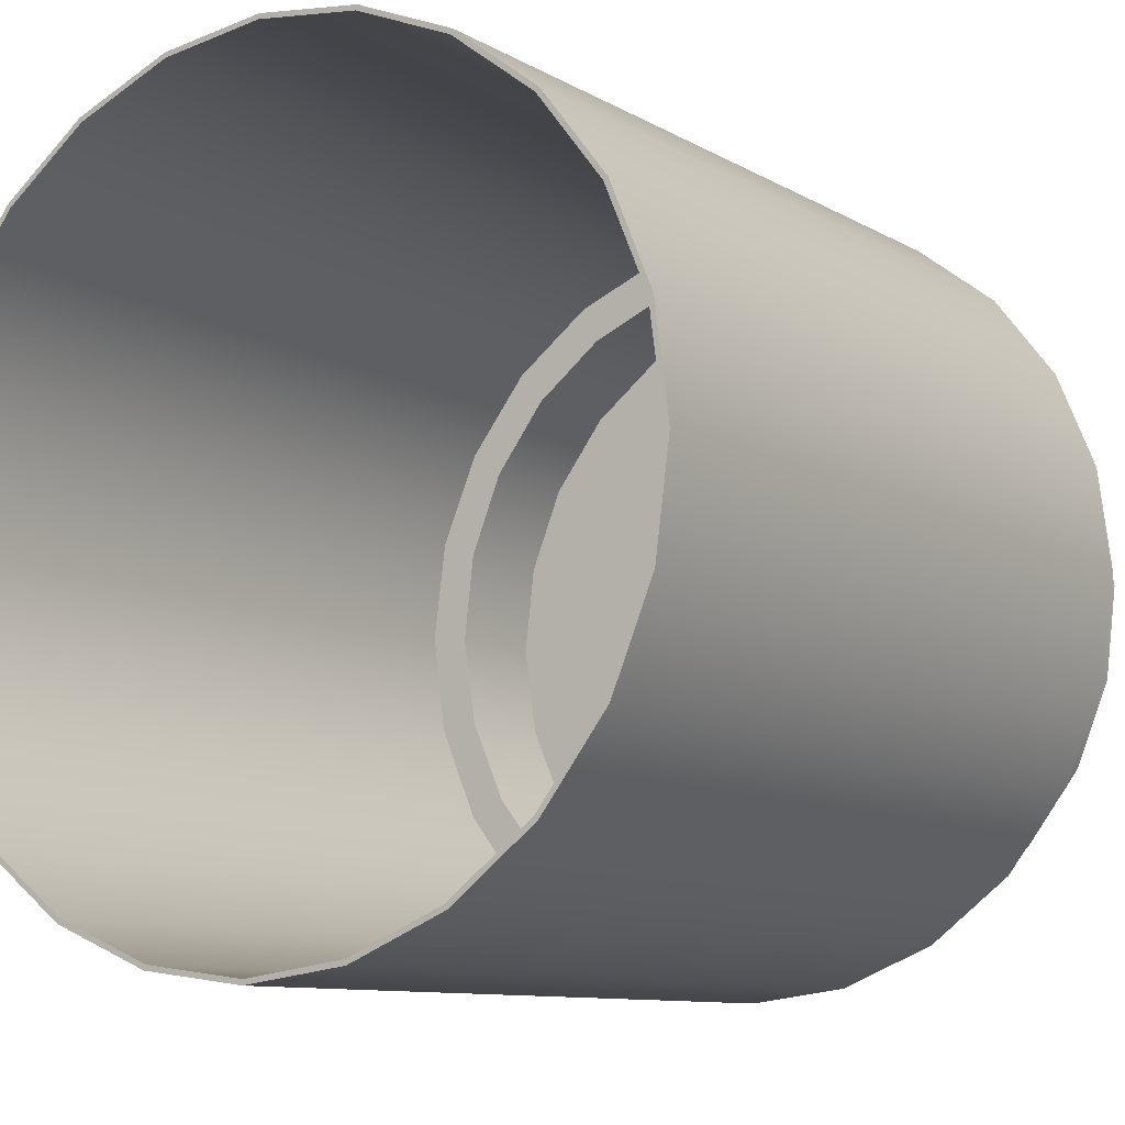
<metadata>
{"format":"obj","ext":"obj","renderer":"f3d","projection":"perspective","resolution":1024,"background":"white","views":[{"elev":-9.6,"azim":-145.8,"up":"+Z"}]}
</metadata>
<code>
v 0.2677 -0.09596 0.07173
v 0.2736 -0.09596 -0.000367
v 0.2771 -0.09596 -0
v 0.2644 -0.09596 0.07047
v 0.2677 -0.09596 -0.07173
v 0.2677 0.4508 0.07173
v 0.24 -0.09596 0.1386
v 0.2642 -0.09596 -0.07118
v 0.2771 0.4508 -0
v 0.24 0.4508 0.1386
v 0.2372 -0.09596 0.1365
v 0.24 -0.09596 -0.1386
v 0.2677 0.4508 -0.07173
v 0.2736 0.4508 -0.000367
v 0.2644 0.4508 0.07047
v 0.196 0.4508 0.196
v 0.196 -0.09596 0.196
v 0.2368 -0.09596 -0.1371
v 0.2372 0.4508 0.1365
v 0.1938 -0.09596 0.1932
v 0.196 -0.09596 -0.196
v 0.24 0.4508 -0.1386
v 0.2642 0.4508 -0.07118
v 0.2736 -0.08994 -0.000367
v 0.2644 -0.08994 0.07047
v 0.1386 -0.09596 0.24
v 0.1938 0.4508 0.1932
v 0.1932 -0.09596 -0.1938
v 0.2642 -0.08994 -0.07118
v 0.2372 -0.08994 0.1365
v 0.1386 0.4508 0.24
v 0.1371 -0.09596 0.2368
v 0.1386 -0.09596 -0.24
v 0.196 0.4508 -0.196
v 0.2368 0.4508 -0.1371
v 0.2368 -0.08994 -0.1371
v 0.2667 -0.08994 0.01211
v 0.2545 -0.08994 0.08072
v 0.07173 -0.09596 0.2677
v 0.1938 -0.08994 0.1932
v 0.1371 0.4508 0.2368
v 0.1365 -0.09596 -0.2372
v 0.1386 0.4508 -0.24
v 0.2607 -0.08994 -0.05732
v 0.2249 -0.08994 0.1438
v 0.07173 0.4508 0.2677
v 0.1371 -0.08994 0.2368
v 0.07118 -0.09596 0.2642
v 0.07173 -0.09596 -0.2677
v 0.07173 0.4508 -0.2677
v 0.1932 0.4508 -0.1938
v 0.1932 -0.08994 -0.1938
v 0.237 -0.08994 -0.1229
v 0.2615 -0.08994 0.01519
v 0.2486 -0.08994 0.08235
v -0 -0.09596 0.2771
v 0.18 -0.08994 0.1971
v 0.07118 -0.08994 0.2642
v 0.07118 0.4508 0.2642
v 0.07047 -0.09596 -0.2644
v 0.1365 0.4508 -0.2372
v 0.1971 -0.08994 -0.18
v 0.2565 -0.08994 -0.05301
v 0.2189 -0.08994 0.1439
v -0 0.4508 0.2771
v 0.1229 -0.08994 0.237
v 0.000367 -0.09596 0.2736
v -0 -0.09596 -0.2771
v -0 0.4508 -0.2771
v 0.07047 0.4508 -0.2644
v 0.1438 -0.08994 -0.2249
v 0.234 -0.08994 -0.1176
v 0.2556 -0.08994 -0.00084
v 0.2471 -0.08994 0.06535
v -0.07173 -0.09596 0.2677
v 0.1742 -0.08994 0.1956
v 0.000367 -0.08994 0.2736
v 0.05732 -0.08994 0.2607
v 0.000367 0.4508 0.2736
v -0.07047 -0.09596 0.2644
v -0.000367 -0.09596 -0.2736
v 0.1365 -0.08994 -0.2372
v 0.1956 -0.08994 -0.1742
v 0.2467 -0.08994 -0.06698
v 0.2218 -0.08994 0.1271
v -0.07173 0.4508 0.2677
v 0.1176 -0.08994 0.234
v 0.1814 -0.08994 0.1802
v -0.07047 0.4508 0.2644
v -0.07173 -0.09596 -0.2677
v -0.07173 0.4508 -0.2677
v -0.000367 0.4508 -0.2736
v 0.07047 -0.08994 -0.2644
v 0.1439 -0.08994 -0.2189
v 0.08072 -0.08994 -0.2545
v 0.221 -0.08994 -0.1285
v 0.2506 -0.08994 -0.002859
v 0.2428 -0.08994 0.0621
v -0.1386 -0.09596 0.24
v -0.1365 -0.09596 0.2372
v 0.1285 -0.08994 0.221
v -0.07047 -0.08994 0.2644
v -0.01211 -0.08994 0.2667
v 0.05301 -0.08994 0.2565
v -0.07118 -0.09596 -0.2642
v 0.1802 -0.08994 -0.1814
v 0.08235 -0.08994 -0.2486
v 0.2413 -0.08994 -0.06762
v 0.2185 -0.08994 0.1228
v -0.1365 0.4508 0.2372
v -0.1386 0.4508 0.24
v 0.06698 -0.08994 0.2467
v 0.1792 -0.08994 0.1752
v -0.1365 -0.08994 0.2372
v -0.1371 -0.09596 -0.2368
v -0.1386 0.4508 -0.24
v -0.07118 0.4508 -0.2642
v -0.000367 -0.08994 -0.2736
v 0.01211 -0.08994 -0.2667
v 0.1271 -0.08994 -0.2218
v 0.01519 -0.08994 -0.2615
v 0.2156 -0.08994 -0.1278
v 0.2455 -0.08994 -0.003495
v 0.238 -0.08994 0.06015
v -0.196 -0.09596 0.196
v -0.1932 -0.09596 0.1938
v 0.1278 -0.08994 0.2156
v -0.08072 -0.08994 0.2545
v -0.01519 -0.08994 0.2615
v 0.00084 -0.08994 0.2556
v -0.1386 -0.09596 -0.24
v -0.1371 0.4508 -0.2368
v 0.1752 -0.08994 -0.1792
v 0.06535 -0.08994 -0.2471
v 0.2362 -0.08994 -0.0669
v 0.2143 -0.08994 0.1197
v -0.1932 -0.08994 0.1938
v -0.1932 0.4508 0.1938
v -0.196 0.4508 0.196
v 0.06762 -0.08994 0.2413
v 0.176 -0.08994 0.1711
v 0.002859 -0.08994 0.2506
v -0.1438 -0.08994 0.2249
v -0.1938 -0.09596 -0.1932
v -0.196 0.4508 -0.196
v -0.1938 0.4508 -0.1932
v -0.07118 -0.08994 -0.2642
v -0.05732 -0.08994 -0.2607
v -0.05301 -0.08994 -0.2565
v 0.1228 -0.08994 -0.2185
v -0.00084 -0.08994 -0.2556
v 0.2108 -0.08994 -0.1258
v 0.2455 -0.1701 -0.003495
v 0.2362 -0.1701 -0.0669
v 0.238 -0.1701 0.06015
v -0.24 0.4508 0.1386
v -0.2368 -0.09596 0.1371
v 0.1258 -0.08994 0.2108
v -0.08235 -0.08994 0.2486
v -0.06535 -0.08994 0.2471
v -0.0621 -0.08994 0.2428
v -0.196 -0.09596 -0.196
v -0.1371 -0.08994 -0.2368
v 0.1711 -0.08994 -0.176
v 0.0621 -0.08994 -0.2428
v 0.2108 -0.1701 -0.1258
v 0.2143 -0.1701 0.1197
v -0.2368 0.4508 0.1371
v -0.1971 -0.08994 0.18
v -0.24 -0.09596 0.1386
v 0.0669 -0.08994 0.2362
v 0.1258 -0.1701 0.2108
v -0.06015 -0.08994 0.238
v -0.1439 -0.08994 0.2189
v -0.2372 -0.09596 -0.1365
v -0.24 -0.09596 -0.1386
v -0.2372 0.4508 -0.1365
v -0.1938 -0.08994 -0.1932
v -0.1229 -0.08994 -0.237
v -0.1176 -0.08994 -0.234
v -0.06698 -0.08994 -0.2467
v 0.1197 -0.08994 -0.2143
v -0.002859 -0.08994 -0.2506
v 0.1711 -0.1701 -0.176
v 0.176 -0.1701 0.1711
v -0.2368 -0.08994 0.1371
v -0.2677 0.4508 0.07173
v -0.2642 0.4508 0.07118
v -0.2642 -0.09596 0.07118
v 0.003495 -0.08994 0.2455
v 0.0669 -0.1701 0.2362
v -0.1271 -0.08994 0.2218
v -0.1228 -0.08994 0.2185
v -0.1197 -0.08994 0.2143
v -0.24 0.4508 -0.1386
v -0.2372 -0.08994 -0.1365
v -0.18 -0.08994 -0.1971
v 0.06015 -0.08994 -0.238
v -0.237 -0.08994 0.1229
v -0.1956 -0.08994 0.1742
v -0.2677 -0.09596 0.07173
v 0.003495 -0.1701 0.2455
v 0.1197 -0.1701 -0.2143
v -0.06015 -0.1701 0.238
v -0.1197 -0.1701 0.2143
v -0.1802 -0.08994 0.1814
v -0.2644 -0.09596 -0.07047
v -0.2677 -0.09596 -0.07173
v -0.2644 0.4508 -0.07047
v -0.2644 -0.08994 -0.07047
v -0.2249 -0.08994 -0.1438
v -0.1742 -0.08994 -0.1956
v -0.1285 -0.08994 -0.221
v -0.06762 -0.08994 -0.2413
v -0.003495 -0.08994 -0.2455
v -0.2642 -0.08994 0.07118
v -0.234 -0.08994 0.1176
v -0.2771 0.4508 -0
v -0.2736 0.4508 0.000367
v -0.2736 -0.09596 0.000367
v 0.06015 -0.1701 -0.238
v -0.1752 -0.08994 0.1792
v -0.1711 -0.08994 0.176
v -0.1711 -0.1701 0.176
v -0.2677 0.4508 -0.07173
v -0.2545 -0.08994 -0.08072
v -0.2189 -0.08994 -0.1439
v -0.2607 -0.08994 0.05732
v -0.2565 -0.08994 0.05301
v -0.221 -0.08994 0.1285
v -0.2771 -0.09596 -0
v -0.003495 -0.1701 -0.2455
v -0.0669 -0.1701 -0.2362
v -0.1258 -0.1701 -0.2108
v -0.2156 -0.08994 0.1278
v -0.2736 -0.08994 0.000367
v -0.2667 -0.08994 -0.01211
v -0.2486 -0.08994 -0.08235
v -0.1814 -0.08994 -0.1802
v -0.1278 -0.08994 -0.2156
v -0.0669 -0.08994 -0.2362
v -0.2467 -0.08994 0.06698
v -0.2108 -0.08994 0.1258
v -0.176 -0.1701 -0.1711
v -0.2615 -0.08994 -0.01519
v -0.2218 -0.08994 -0.1271
v -0.1792 -0.08994 -0.1752
v -0.1258 -0.08994 -0.2108
v -0.2556 -0.08994 0.00084
v -0.2413 -0.08994 0.06762
v -0.2108 -0.1701 0.1258
v -0.176 -0.08994 -0.1711
v -0.2362 -0.08994 0.0669
v -0.2471 -0.08994 -0.06535
v -0.2185 -0.08994 -0.1228
v -0.2506 -0.08994 0.002859
v -0.2143 -0.1701 -0.1197
v -0.2428 -0.08994 -0.0621
v -0.2143 -0.08994 -0.1197
v -0.2455 -0.08994 0.003495
v -0.2362 -0.1701 0.0669
v -0.238 -0.08994 -0.06015
v -0.238 -0.1701 -0.06015
v -0.2455 -0.1701 0.003495
g mesh1_mesh1-geometry
f 1 2 3
f 2 1 4
f 2 5 3
f 3 6 1
f 4 1 7
f 5 2 8
f 5 9 3
f 6 3 9
f 10 1 6
f 1 10 7
f 4 7 11
f 5 8 12
f 9 5 13
f 14 6 9
f 6 15 10
f 16 7 10
f 11 7 17
f 12 8 18
f 12 13 5
f 13 14 9
f 6 14 15
f 10 15 19
f 7 16 17
f 10 19 16
f 11 17 20
f 12 18 21
f 13 12 22
f 14 13 23
f 14 24 15
f 15 25 19
f 16 26 17
f 16 19 27
f 20 17 26
f 21 18 28
f 21 22 12
f 23 13 22
f 23 29 14
f 25 15 24
f 24 14 29
f 30 19 25
f 26 16 31
f 19 30 27
f 16 27 31
f 20 26 32
f 21 28 33
f 22 21 34
f 23 22 35
f 29 23 36
f 25 37 24
f 24 37 25
f 37 29 24
f 24 29 37
f 38 25 30
f 30 25 38
f 31 39 26
f 40 27 30
f 31 27 41
f 32 26 39
f 33 28 42
f 43 21 33
f 21 43 34
f 35 22 34
f 35 36 23
f 29 44 36
f 36 44 29
f 37 25 38
f 38 25 37
f 29 37 44
f 44 37 29
f 38 30 45
f 45 30 38
f 39 31 46
f 40 47 27
f 45 30 40
f 40 30 45
f 41 27 47
f 31 41 46
f 32 39 48
f 33 42 49
f 33 50 43
f 51 34 43
f 35 34 51
f 36 35 52
f 36 44 53
f 53 44 36
f 38 54 37
f 37 54 38
f 54 44 37
f 37 44 54
f 55 38 45
f 45 38 55
f 46 56 39
f 57 40 47
f 47 40 57
f 45 40 57
f 57 40 45
f 47 58 41
f 46 41 59
f 48 39 56
f 49 42 60
f 50 33 49
f 61 43 50
f 51 43 61
f 51 52 35
f 36 62 52
f 52 62 36
f 44 63 53
f 53 63 44
f 36 53 62
f 62 53 36
f 54 38 55
f 55 38 54
f 44 54 63
f 63 54 44
f 55 45 64
f 64 45 55
f 56 46 65
f 57 47 66
f 66 47 57
f 64 45 57
f 57 45 64
f 59 41 58
f 66 47 58
f 58 47 66
f 46 59 65
f 48 56 67
f 49 60 68
f 49 69 50
f 61 50 70
f 51 61 52
f 52 62 71
f 71 62 52
f 53 63 72
f 72 63 53
f 53 72 62
f 62 72 53
f 73 54 55
f 55 54 73
f 54 73 63
f 63 73 54
f 74 55 64
f 64 55 74
f 65 75 56
f 76 57 66
f 66 57 76
f 64 57 76
f 76 57 64
f 58 77 59
f 66 58 78
f 78 58 66
f 65 59 79
f 67 56 80
f 68 60 81
f 69 49 68
f 70 50 69
f 61 70 82
f 82 52 61
f 62 83 71
f 71 83 62
f 52 71 82
f 82 71 52
f 63 84 72
f 72 84 63
f 62 72 83
f 83 72 62
f 73 55 74
f 74 55 73
f 84 63 73
f 73 63 84
f 74 64 85
f 85 64 74
f 75 65 86
f 80 56 75
f 76 66 87
f 87 66 76
f 88 64 76
f 76 64 88
f 79 59 77
f 78 58 77
f 77 58 78
f 87 66 78
f 78 66 87
f 65 79 89
f 68 81 90
f 68 91 69
f 70 69 92
f 93 82 70
f 71 83 94
f 94 83 71
f 82 71 95
f 95 71 82
f 72 84 96
f 96 84 72
f 72 96 83
f 83 96 72
f 74 97 73
f 73 97 74
f 97 84 73
f 73 84 97
f 85 64 88
f 88 64 85
f 98 74 85
f 85 74 98
f 65 89 86
f 86 99 75
f 80 75 100
f 101 76 87
f 87 76 101
f 88 76 101
f 101 76 88
f 77 102 79
f 78 77 103
f 103 77 78
f 87 78 104
f 104 78 87
f 89 79 102
f 90 81 105
f 91 68 90
f 92 69 91
f 70 92 93
f 82 95 93
f 93 95 82
f 83 106 94
f 94 106 83
f 71 94 107
f 107 94 71
f 71 107 95
f 95 107 71
f 84 108 96
f 96 108 84
f 83 96 106
f 106 96 83
f 97 74 98
f 98 74 97
f 84 97 108
f 108 97 84
f 109 85 88
f 88 85 109
f 98 85 109
f 109 85 98
f 86 89 110
f 99 86 111
f 100 75 99
f 101 87 112
f 112 87 101
f 113 88 101
f 101 88 113
f 103 77 102
f 102 77 103
f 104 78 103
f 103 78 104
f 112 87 104
f 104 87 112
f 102 114 89
f 90 105 115
f 90 116 91
f 92 91 117
f 118 93 92
f 93 95 119
f 119 95 93
f 94 106 120
f 120 106 94
f 94 120 107
f 107 120 94
f 95 107 121
f 121 107 95
f 96 108 122
f 122 108 96
f 96 122 106
f 106 122 96
f 98 123 97
f 97 123 98
f 123 108 97
f 97 108 123
f 109 88 113
f 113 88 109
f 124 98 109
f 109 98 124
f 110 89 114
f 86 110 111
f 111 125 99
f 100 99 126
f 127 101 112
f 112 101 127
f 113 101 127
f 127 101 113
f 103 102 128
f 128 102 103
f 104 103 129
f 129 103 104
f 112 104 130
f 130 104 112
f 128 102 114
f 114 102 128
f 90 115 131
f 116 90 131
f 132 91 116
f 117 91 132
f 92 117 118
f 93 119 118
f 118 119 93
f 95 121 119
f 119 121 95
f 106 133 120
f 120 133 106
f 107 120 134
f 134 120 107
f 107 134 121
f 121 134 107
f 108 135 122
f 122 135 108
f 106 122 133
f 133 122 106
f 123 98 124
f 124 98 123
f 108 123 135
f 135 123 108
f 136 109 113
f 113 109 136
f 124 109 136
f 136 109 124
f 114 137 110
f 111 110 138
f 125 111 139
f 126 99 125
f 127 112 140
f 140 112 127
f 141 113 127
f 127 113 141
f 129 103 128
f 128 103 129
f 130 104 129
f 129 104 130
f 142 112 130
f 130 112 142
f 128 114 143
f 143 114 128
f 131 115 144
f 131 145 116
f 132 116 146
f 117 132 147
f 147 118 117
f 118 119 148
f 148 119 118
f 119 121 149
f 149 121 119
f 120 133 150
f 150 133 120
f 120 150 134
f 134 150 120
f 121 134 151
f 151 134 121
f 122 135 152
f 152 135 122
f 122 152 133
f 133 152 122
f 124 153 123
f 123 153 124
f 123 154 135
f 135 154 123
f 136 113 141
f 141 113 136
f 136 155 124
f 124 155 136
f 138 110 137
f 143 114 137
f 137 114 143
f 111 138 139
f 156 125 139
f 126 125 157
f 140 112 142
f 142 112 140
f 158 127 140
f 140 127 158
f 141 127 158
f 158 127 141
f 129 128 159
f 159 128 129
f 130 129 160
f 160 129 130
f 142 130 161
f 161 130 142
f 159 128 143
f 143 128 159
f 131 144 162
f 145 131 162
f 146 116 145
f 132 146 163
f 163 147 132
f 118 148 147
f 147 148 118
f 119 149 148
f 148 149 119
f 121 151 149
f 149 151 121
f 133 164 150
f 150 164 133
f 134 150 165
f 165 150 134
f 134 165 151
f 151 165 134
f 135 166 152
f 152 166 135
f 133 152 164
f 164 152 133
f 153 124 155
f 155 124 153
f 154 123 153
f 153 123 154
f 166 135 154
f 154 135 166
f 141 167 136
f 136 167 141
f 155 136 167
f 167 136 155
f 138 137 168
f 143 137 169
f 169 137 143
f 139 138 168
f 125 156 170
f 139 168 156
f 157 125 170
f 171 140 142
f 142 140 171
f 158 140 171
f 171 140 158
f 172 141 158
f 158 141 172
f 160 129 159
f 159 129 160
f 161 130 160
f 160 130 161
f 173 142 161
f 161 142 173
f 159 143 174
f 174 143 159
f 162 144 175
f 176 145 162
f 146 145 177
f 178 163 146
f 147 179 163
f 163 179 147
f 147 148 179
f 179 148 147
f 148 149 180
f 180 149 148
f 149 151 181
f 181 151 149
f 150 164 182
f 182 164 150
f 150 182 165
f 165 182 150
f 151 165 183
f 183 165 151
f 184 152 166
f 166 152 184
f 152 184 164
f 164 184 152
f 155 154 153
f 153 154 155
f 154 167 166
f 166 167 154
f 167 141 185
f 185 141 167
f 154 155 167
f 167 155 154
f 186 168 137
f 169 137 186
f 186 137 169
f 174 143 169
f 169 143 174
f 187 170 156
f 156 168 188
f 157 170 189
f 171 142 190
f 190 142 171
f 191 158 171
f 171 158 191
f 141 172 185
f 185 172 141
f 158 191 172
f 172 191 158
f 160 159 192
f 192 159 160
f 161 160 193
f 193 160 161
f 190 142 173
f 173 142 190
f 173 161 194
f 194 161 173
f 192 159 174
f 174 159 192
f 162 175 176
f 145 176 195
f 177 145 195
f 177 196 146
f 163 197 178
f 178 197 163
f 178 146 196
f 163 179 197
f 197 179 163
f 148 180 179
f 179 180 148
f 149 181 180
f 180 181 149
f 151 183 181
f 181 183 151
f 184 182 164
f 164 182 184
f 165 182 198
f 198 182 165
f 165 198 183
f 183 198 165
f 166 185 184
f 184 185 166
f 166 167 185
f 185 167 166
f 168 186 188
f 169 186 199
f 199 186 169
f 174 169 200
f 200 169 174
f 170 187 201
f 156 188 187
f 189 170 201
f 202 171 190
f 190 171 202
f 171 202 191
f 191 202 171
f 184 185 172
f 172 185 184
f 203 172 191
f 191 172 203
f 193 160 192
f 192 160 193
f 194 161 193
f 193 161 194
f 204 190 173
f 173 190 204
f 205 173 194
f 194 173 205
f 192 174 206
f 206 174 192
f 176 175 207
f 208 195 176
f 177 195 209
f 196 177 210
f 178 197 211
f 211 197 178
f 178 211 196
f 196 211 178
f 179 212 197
f 197 212 179
f 179 180 212
f 212 180 179
f 180 181 213
f 213 181 180
f 181 183 214
f 214 183 181
f 182 184 203
f 203 184 182
f 203 198 182
f 182 198 203
f 183 198 215
f 215 198 183
f 216 188 186
f 199 186 216
f 216 186 199
f 217 169 199
f 199 169 217
f 200 169 217
f 217 169 200
f 206 174 200
f 200 174 206
f 218 201 187
f 187 188 219
f 189 201 220
f 190 204 202
f 202 204 190
f 221 191 202
f 202 191 221
f 184 172 203
f 203 172 184
f 203 191 221
f 221 191 203
f 193 192 222
f 222 192 193
f 194 193 223
f 223 193 194
f 173 205 204
f 204 205 173
f 194 224 205
f 205 224 194
f 222 192 206
f 206 192 222
f 176 207 208
f 195 208 225
f 209 195 225
f 209 210 177
f 196 226 210
f 210 226 196
f 197 227 211
f 211 227 197
f 196 211 226
f 226 211 196
f 197 212 227
f 227 212 197
f 180 213 212
f 212 213 180
f 181 214 213
f 213 214 181
f 183 215 214
f 214 215 183
f 198 203 221
f 221 203 198
f 221 215 198
f 198 215 221
f 188 216 219
f 199 216 228
f 228 216 199
f 217 199 229
f 229 199 217
f 230 200 217
f 217 200 230
f 206 200 230
f 230 200 206
f 201 218 231
f 187 219 218
f 220 201 231
f 232 202 204
f 204 202 232
f 221 202 232
f 232 202 221
f 223 193 222
f 222 193 223
f 224 194 223
f 223 194 224
f 233 204 205
f 205 204 233
f 234 205 224
f 224 205 234
f 222 206 235
f 235 206 222
f 208 207 220
f 231 225 208
f 209 225 219
f 210 209 236
f 210 226 237
f 237 226 210
f 211 227 238
f 238 227 211
f 211 238 226
f 226 238 211
f 212 239 227
f 227 239 212
f 212 213 239
f 239 213 212
f 213 214 240
f 240 214 213
f 214 215 241
f 241 215 214
f 215 221 232
f 232 221 215
f 236 219 216
f 228 216 237
f 237 216 228
f 229 199 228
f 228 199 229
f 242 217 229
f 229 217 242
f 230 217 242
f 242 217 230
f 235 206 230
f 230 206 235
f 225 231 218
f 219 225 218
f 208 220 231
f 232 204 233
f 233 204 232
f 223 222 243
f 243 222 223
f 243 224 223
f 223 224 243
f 233 205 234
f 234 205 233
f 234 224 244
f 244 224 234
f 243 222 235
f 235 222 243
f 219 236 209
f 210 237 236
f 236 237 210
f 226 245 237
f 237 245 226
f 227 246 238
f 238 246 227
f 226 238 245
f 245 238 226
f 227 239 246
f 246 239 227
f 213 247 239
f 239 247 213
f 214 248 240
f 240 248 214
f 213 240 247
f 247 240 213
f 232 241 215
f 215 241 232
f 214 241 248
f 248 241 214
f 237 216 236
f 236 216 237
f 245 228 237
f 237 228 245
f 229 228 245
f 245 228 229
f 242 229 249
f 249 229 242
f 250 230 242
f 242 230 250
f 235 230 250
f 250 230 235
f 241 232 233
f 233 232 241
f 224 243 251
f 251 243 224
f 248 233 234
f 234 233 248
f 244 224 251
f 251 224 244
f 252 234 244
f 244 234 252
f 243 235 253
f 253 235 243
f 238 246 254
f 254 246 238
f 238 249 245
f 245 249 238
f 239 255 246
f 246 255 239
f 239 247 255
f 255 247 239
f 240 248 252
f 252 248 240
f 240 252 247
f 247 252 240
f 233 248 241
f 241 248 233
f 245 249 229
f 229 249 245
f 256 242 249
f 249 242 256
f 250 242 256
f 256 242 250
f 253 235 250
f 250 235 253
f 253 251 243
f 243 251 253
f 234 252 248
f 248 252 234
f 244 251 257
f 257 251 244
f 257 252 244
f 244 252 257
f 246 258 254
f 254 258 246
f 238 254 249
f 249 254 238
f 246 255 258
f 258 255 246
f 247 259 255
f 255 259 247
f 247 252 259
f 259 252 247
f 254 256 249
f 249 256 254
f 260 250 256
f 256 250 260
f 253 250 260
f 260 250 253
f 251 253 261
f 261 253 251
f 257 251 261
f 261 251 257
f 252 257 259
f 259 257 252
f 254 258 256
f 256 258 254
f 255 262 258
f 258 262 255
f 255 259 262
f 262 259 255
f 258 260 256
f 256 260 258
f 260 261 253
f 253 261 260
f 257 261 263
f 263 261 257
f 263 259 257
f 257 259 263
f 258 262 260
f 260 262 258
f 259 263 262
f 262 263 259
f 261 260 264
f 264 260 261
f 263 261 264
f 264 261 263
f 262 264 260
f 260 264 262
f 264 262 263
f 263 262 264
g mesh1_mesh1-geometry
f 3 2 1
f 4 1 2
f 3 5 2
f 1 6 3
f 7 1 4
f 8 2 5
f 3 9 5
f 9 3 6
f 6 1 10
f 7 10 1
f 11 7 4
f 12 8 5
f 13 5 9
f 9 6 14
f 10 15 6
f 10 7 16
f 17 7 11
f 18 8 12
f 5 13 12
f 9 14 13
f 15 14 6
f 19 15 10
f 17 16 7
f 16 19 10
f 20 17 11
f 21 18 12
f 22 12 13
f 23 13 14
f 15 24 14
f 19 25 15
f 17 26 16
f 27 19 16
f 26 17 20
f 28 18 21
f 12 22 21
f 22 13 23
f 14 29 23
f 24 15 25
f 29 14 24
f 25 19 30
f 31 16 26
f 27 30 19
f 31 27 16
f 32 26 20
f 33 28 21
f 34 21 22
f 35 22 23
f 36 23 29
f 26 39 31
f 30 27 40
f 41 27 31
f 39 26 32
f 42 28 33
f 33 21 43
f 34 43 21
f 34 22 35
f 23 36 35
f 46 31 39
f 27 47 40
f 47 27 41
f 46 41 31
f 48 39 32
f 49 42 33
f 43 50 33
f 43 34 51
f 51 34 35
f 52 35 36
f 39 56 46
f 41 58 47
f 59 41 46
f 56 39 48
f 60 42 49
f 49 33 50
f 50 43 61
f 61 43 51
f 35 52 51
f 65 46 56
f 58 41 59
f 65 59 46
f 67 56 48
f 68 60 49
f 50 69 49
f 70 50 61
f 52 61 51
f 56 75 65
f 59 77 58
f 79 59 65
f 80 56 67
f 81 60 68
f 68 49 69
f 69 50 70
f 82 70 61
f 61 52 82
f 86 65 75
f 75 56 80
f 77 59 79
f 89 79 65
f 90 81 68
f 69 91 68
f 92 69 70
f 70 82 93
f 86 89 65
f 75 99 86
f 100 75 80
f 79 102 77
f 102 79 89
f 105 81 90
f 90 68 91
f 91 69 92
f 93 92 70
f 110 89 86
f 111 86 99
f 99 75 100
f 89 114 102
f 115 105 90
f 91 116 90
f 117 91 92
f 92 93 118
f 114 89 110
f 111 110 86
f 99 125 111
f 126 99 100
f 131 115 90
f 131 90 116
f 116 91 132
f 132 91 117
f 118 117 92
f 110 137 114
f 138 110 111
f 139 111 125
f 125 99 126
f 144 115 131
f 116 145 131
f 146 116 132
f 147 132 117
f 117 118 147
f 137 110 138
f 139 138 111
f 139 125 156
f 157 125 126
f 162 144 131
f 162 131 145
f 145 116 146
f 163 146 132
f 132 147 163
f 168 137 138
f 168 138 139
f 170 156 125
f 156 168 139
f 170 125 157
f 175 144 162
f 162 145 176
f 177 145 146
f 146 163 178
f 137 168 186
f 156 170 187
f 188 168 156
f 189 170 157
f 176 175 162
f 195 176 145
f 195 145 177
f 146 196 177
f 196 146 178
f 188 186 168
f 201 187 170
f 187 188 156
f 201 170 189
f 207 175 176
f 176 195 208
f 209 195 177
f 210 177 196
f 186 188 216
f 187 201 218
f 219 188 187
f 220 201 189
f 208 207 176
f 225 208 195
f 225 195 209
f 177 210 209
f 219 216 188
f 231 218 201
f 218 219 187
f 231 201 220
f 220 207 208
f 208 225 231
f 219 225 209
f 236 209 210
f 216 219 236
f 218 231 225
f 218 225 219
f 231 220 208
f 209 236 219

</code>
